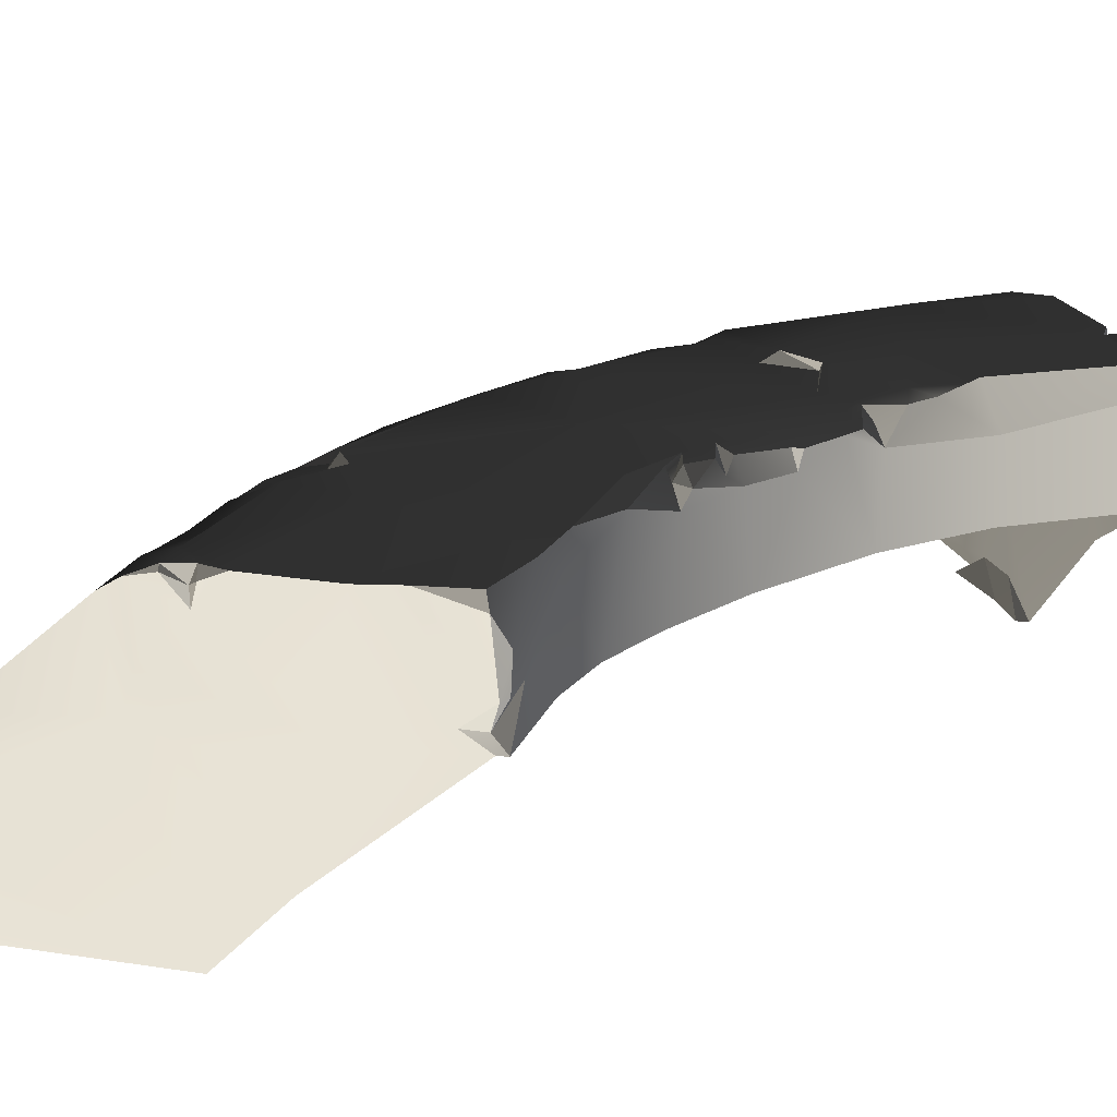
<metadata>
{"format":"obj","ext":"obj","renderer":"f3d","projection":"perspective","resolution":1024,"background":"white","views":[{"elev":19.7,"azim":44.7,"up":"+Z"}]}
</metadata>
<code>
v -10.48 6.064 -2.982
v -10.63 6.147 -3.185
v -10.76 5.947 -3.185
v -10.93 1.53 0.07104
v -10.87 0.524 0.1082
v -11.22 0.5681 -0.07666
v -11.2 0.9314 -0.05973
v -10.63 1.751 0.1266
v -10.53 1.912 0.1687
v -9.783 1.718 0.1407
v -10.87 0.524 0.1082
v -10.93 1.53 0.07104
v -8.789 1.348 0.1381
v -9.653 -0.6614 0.1381
v -10.92 -0.6784 0.1243
v -11.07 0.348 0.07444
v -8.398 0.4641 0.08213
v -8.486 -0.2869 0.1363
v -8.527 -0.6563 0.1313
v -8.305 -0.4954 0.09131
v -8.372 -0.8086 0.1016
v -8.227 0.3699 0.007506
v -8.141 0.9652 0.000482
v -8.165 0.4648 -0.007662
v -8.295 -0.2737 0.0756
v -8.443 -1.431 0.1409
v -10.8 -1.504 0.1126
v -11.03 -1.233 0.05057
v -11.01 -1.699 0.035
v -10.89 -2.351 0.02175
v -8.395 1.474 0.1058
v -8.131 1.191 0.006325
v -8.255 1.944 0.1866
v -9.241 1.949 0.2059
v -8.101 1.746 0.1114
v -8.041 2.078 0.1216
v -7.929 2.533 0.2246
v -9.132 2.943 0.1986
v -8.074 4.527 0.1732
v -7.312 3.941 0.1722
v -7.329 4.156 0.1667
v -10.06 3.839 0.186
v -8.183 4.722 0.1854
v -9.24 5.33 0.1569
v -9.707 1.902 0.2359
v -10.69 2.253 0.1548
v -10.64 2.986 0.05931
v -10.17 4.424 0.08799
v -9.658 5.224 0.1425
v -9.774 5.289 0.06424
v -9.665 5.442 0.04817
v -9.253 1.919 0.1347
v -9.092 -5.349 0.07422
v -9.211 -5.239 0.1621
v -8.883 -5.202 0.1761
v -8.142 4.695 0.06013
v -8.183 4.722 0.1854
v -9.24 5.33 0.1569
v -8.634 5.01 -0.7422
v -9.742 5.571 -0.2224
v -9.989 5.641 -1.981
v -10.5 6.033 -0.9809
v -10.48 6.064 -2.982
v -9.902 5.707 -2.946
v -9.335 5.322 -3.185
v -8.141 4.679 -1.872
v -7.164 4.11 -1.208
v -7.619 4.406 -0.2863
v -7.129 4.119 -0.1042
v -7.329 4.156 0.1667
v -7.95 4.581 0.1992
v -12.17 -6.83 -3.185
v -12.12 -6.874 -2.781
v -11.9 -6.866 -2.987
v -11.87 -6.837 -2.246
v -11.97 -6.837 -3.185
v -10.42 -4.337 -0.09823
v -10.11 -4.93 -0.03546
v -10.67 -5.181 -0.5506
v -9.819 -5.291 0.08247
v -9.843 -5.725 -0.09481
v -9.666 -5.607 0.03582
v -11.41 -4.012 -0.7534
v -10.56 -3.8 -0.01559
v -10.71 -3.751 -0.1188
v -10.79 -3.24 -0.02931
v -12.56 -2.42 -1.411
v -10.99 -2.701 -0.09169
v -13.03 -4.058 -2.148
v -11.6 -1.527 -0.4539
v -10.89 -2.351 0.02175
v -11.01 -1.699 0.035
v -11.03 -1.233 0.05057
v -13.31 -3.504 -2.357
v -12.07 -0.4483 -0.7865
v -11.07 0.348 0.07444
v -10.92 -0.6784 0.1243
v -11.22 0.5681 -0.07666
v -11.2 0.9314 -0.05973
v -12.46 0.7939 -1.115
v -10.93 1.53 0.07104
v -10.87 2.051 0.0265
v -10.63 1.751 0.1266
v -10.53 1.912 0.1687
v -10.69 2.253 0.1548
v -11.23 3.156 -0.4343
v -10.64 2.986 0.05931
v -10.17 4.424 0.08799
v -10.89 4.629 -0.5447
v -9.944 5.413 -0.1247
v -9.774 5.289 0.06424
v -9.665 5.442 0.04817
v -10.4 5.84 -0.5993
v -10.79 6.008 -0.9665
v -10.48 5.946 -0.6973
v -10.07 5.713 -0.3368
v -11.56 6.385 -1.739
v -10.91 6.303 -1.16
v -11.34 6.55 -1.652
v -12.28 5.726 -2.125
v -13.09 4.345 -2.373
v -12.76 3.264 -1.732
v -13.56 3.411 -2.666
v -13.34 3.093 -2.327
v -12.46 5.975 -2.36
v -13.69 2.56 -2.709
v -13.52 2.404 -2.419
v -13.88 1.504 -2.673
v -13.73 0.9602 -2.283
v -14.06 0.9944 -2.926
v -13.75 -0.2053 -2.344
v -14.11 0.002043 -3.039
v -13.97 -1.107 -2.924
v -13.46 -1.502 -2.099
v -13.62 1.782 -2.192
v -13.95 -1.73 -3.024
v -13.78 -2.726 -3.042
v -13.34 3.006 -2.158
v -13.7 -3.068 -2.92
v -13.2 -2.67 -2.01
v -10.14 -4.416 -0.03192
v -10.42 -4.337 -0.09823
v -10.56 -3.8 -0.01559
v -10.11 -4.93 -0.03546
v -10.29 -3.49 0.1394
v -9.632 -5.062 0.1417
v -9.819 -5.291 0.08247
v -9.413 -5.44 0.163
v -9.211 -5.239 0.1621
v -8.883 -5.202 0.1761
v -9.666 -5.607 0.03582
v -9.373 -3.308 0.1712
v -8.108 -4.727 0.1476
v -8.17 -3.142 0.1551
v -7.695 -4.493 0.1827
v -7.265 -4.128 0.1682
v -7.57 -3.289 0.1294
v -7.84 -2.643 0.1448
v -10.27 -2.762 0.123
v -10.54 -2.619 0.1314
v -8.395 1.474 0.1058
v -8.101 1.746 0.1114
v -8.244 1.464 -0.01002
v -10.71 -2.589 -0.01753
v -10.99 -2.701 -0.09169
v -10.89 -2.351 0.02175
v -8.426 -0.9712 0.1122
v -8.134 -1.093 -0.1796
v -8.016 -1.843 0.05095
v -8.314 -1.005 0.002864
v -8.527 -0.6563 0.1313
v -9.579 -5.604 -0.674
v -9.308 -5.452 -1.27
v -9.682 -5.649 -1.088
v -9.843 -5.725 -0.09481
v -11.01 -6.313 -1.246
v -9.666 -5.607 0.03582
v -9.161 -5.344 -3.185
v -11.87 -6.837 -2.246
v -11.9 -6.866 -2.987
v -10.92 -6.32 -1.475
v -11.45 -6.599 -1.695
v -11.71 -6.735 -1.928
v -11.97 -6.837 -3.185
v -9.369 -5.489 0.1169
v -9.413 -5.44 0.163
v -9.201 -5.338 0.01425
v -11.56 6.385 -1.739
v -11.5 6.543 -1.818
v -11.34 6.55 -1.652
v -11.61 6.698 -2.222
v -11.5 6.543 -1.818
v -11.34 6.551 -1.939
v -11.34 6.55 -1.652
v -8.305 -0.4954 0.09131
v -8.157 -0.9226 -0.0314
v -8.372 -0.8086 0.1016
v -7.197 -4.158 -0.9353
v -7.122 -4.181 -1.093
v -7.369 -4.331 -0.9037
v -8.108 -4.727 0.1476
v -7.695 -4.493 0.1827
v -7.369 -4.331 -0.9037
v -7.101 -4.157 -0.672
v -7.157 -4.194 0.02213
v -8.174 -4.779 -1.141
v -9.138 -5.378 -0.1539
v -8.883 -5.202 0.1761
v -9.579 -5.604 -0.674
v -9.666 -5.607 0.03582
v -9.369 -5.489 0.1169
v -9.308 -5.452 -1.27
v -8.527 -4.953 -2.438
v -9.161 -5.344 -3.185
v -7.122 -4.181 -1.093
v -9.092 -5.349 0.07422
v -10.92 -6.32 -1.475
v -11.15 -6.216 -1.345
v -11.01 -6.313 -1.246
v -8.131 1.191 0.006325
v -8.07 1.414 -0.2008
v -8.141 0.9652 0.000482
v -8.073 1.348 -1.142
v -8.152 0.3727 -0.1912
v -8.165 0.4648 -0.007662
v -7.779 2.643 -0.2976
v -7.786 2.634 -1.156
v -7.164 4.11 -1.208
v -7.129 4.119 -0.1042
v -8.138 -0.175 -1.129
v -8.167 -0.2875 -0.1639
v -8.134 -1.093 -0.1796
v -8.063 -1.318 -1.12
v -8.157 -0.9226 -0.0314
v -7.918 -2.231 -1.114
v -8.016 -1.843 0.05095
v -7.717 -2.872 -0.1574
v -7.84 -2.643 0.1448
v -7.57 -3.289 0.1294
v -7.101 -4.016 -0.2905
v -7.157 -4.194 0.02213
v -7.265 -4.128 0.1682
v -7.642 -3.009 -1.11
v -7.298 -3.696 -0.6673
v -7.059 -4.092 -1.108
v -7.089 -4.053 -0.6548
v -10.5 6.033 -0.9809
v -10.98 6.376 -3.089
v -10.48 6.064 -2.982
v -10.63 6.147 -3.185
v -11.54 6.646 -3.185
v -11.82 6.83 -2.972
v -11.34 6.551 -1.939
v -10.91 6.303 -1.16
v -11.34 6.55 -1.652
v -11.61 6.698 -2.222
v -8.152 0.3727 -0.1912
v -8.227 0.3699 0.007506
v -8.165 0.4648 -0.007662
v -8.227 0.3699 0.007506
v -8.152 0.3727 -0.1912
v -8.295 -0.2737 0.0756
v -8.167 -0.2875 -0.1639
v -8.205 -0.4677 -0.04264
v -8.157 -0.9226 -0.0314
v -8.305 -0.4954 0.09131
v -8.443 -1.431 0.1409
v -8.016 -1.843 0.05095
v -7.84 -2.643 0.1448
v -8.426 -0.9712 0.1122
v -8.527 -0.6563 0.1313
v -7.157 -4.194 0.02213
v -7.101 -4.016 -0.2905
v -7.101 -4.157 -0.672
v -7.089 -4.053 -0.6548
v -8.205 -0.4677 -0.04264
v -8.305 -0.4954 0.09131
v -8.486 -0.2869 0.1363
v -10.43 -3.413 0.01933
v -10.56 -3.8 -0.01559
v -10.71 -3.751 -0.1188
v -10.29 -3.49 0.1394
v -10.27 -2.762 0.123
v -12.06 -6.273 -2.111
v -11.15 -6.216 -1.345
v -11.45 -6.599 -1.695
v -11.71 -6.735 -1.928
v -12.12 -6.874 -2.781
v -12.17 -6.83 -3.185
v -12.54 -6.28 -3.185
v -12.48 -6.343 -2.777
v -12.75 -5.688 -2.885
v -12.76 -5.751 -3.185
v -12.17 -6.788 -2.616
v -7.197 -4.158 -0.9353
v -7.101 -4.157 -0.672
v -7.089 -4.053 -0.6548
v -10.71 -2.589 -0.01753
v -10.79 -3.24 -0.02931
v -10.99 -2.701 -0.09169
v -10.51 -2.806 0.01481
v -10.43 -3.413 0.01933
v -10.71 -3.751 -0.1188
v -7.779 2.643 -0.2976
v -7.929 2.533 0.2246
v -7.312 3.941 0.1722
v -7.129 4.119 -0.1042
v -8.041 2.078 0.1216
v -8.07 1.414 -0.2008
v -8.101 1.746 0.1114
v -9.658 5.224 0.1425
v -9.519 5.431 0.04244
v -9.24 5.33 0.1569
v -9.658 5.224 0.1425
v -9.665 5.442 0.04817
v -9.519 5.431 0.04244
v -10.31 5.864 -0.5729
v -10.48 5.946 -0.6973
v -10.5 6.033 -0.9809
v -9.742 5.571 -0.2224
v -10.07 5.713 -0.3368
v -10.31 5.864 -0.5729
v -10.4 5.84 -0.5993
v -10.48 5.946 -0.6973
v -10.07 5.713 -0.3368
v -11.01 -6.313 -1.246
v -10.69 -6.095 -0.9067
v -11.15 -6.216 -1.345
v -12.4 -5.863 -2.169
v -12.06 -6.273 -2.111
v -12.57 -4.832 -1.952
v -12.38 -6.039 -2.299
v -12.19 -6.343 -2.454
v -12.57 -5.505 -2.195
v -12.94 -5.106 -2.359
v -7.197 -4.158 -0.9353
v -7.059 -4.092 -1.108
v -7.122 -4.181 -1.093
v -9.519 5.431 0.04244
v -9.665 5.442 0.04817
v -9.742 5.571 -0.2224
v -9.24 5.33 0.1569
v -8.142 4.695 0.06013
v -8.074 4.527 0.1732
v -8.183 4.722 0.1854
v -8.131 1.191 0.006325
v -8.244 1.464 -0.01002
v -8.07 1.414 -0.2008
v -7.329 4.156 0.1667
v -8.074 4.527 0.1732
v -7.95 4.581 0.1992
v -8.142 4.695 0.06013
v -7.95 4.581 0.1992
v -8.074 4.527 0.1732
v -9.742 5.571 -0.2224
v -9.665 5.442 0.04817
v -9.944 5.413 -0.1247
v -9.944 5.413 -0.1247
v -10.07 5.713 -0.3368
v -9.742 5.571 -0.2224
v -7.157 -4.194 0.02213
v -7.695 -4.493 0.1827
v -7.265 -4.128 0.1682
v -12.12 -6.874 -2.781
v -12.17 -6.788 -2.616
v -11.87 -6.837 -2.246
v -11.71 -6.735 -1.928
v -12.06 -6.273 -2.111
v -12.19 -6.343 -2.454
v -12.48 -6.343 -2.777
v -12.53 -5.713 -2.547
v -12.75 -5.688 -2.885
v -12.71 -5.265 -2.714
v -7.329 4.156 0.1667
v -7.129 4.119 -0.1042
v -7.312 3.941 0.1722
v -11.22 0.5681 -0.07666
v -10.87 0.524 0.1082
v -11.07 0.348 0.07444
v -11.82 6.83 -2.972
v -11.8 6.649 -3.185
v -11.54 6.646 -3.185
v -12.02 6.803 -3.013
v -8.244 1.464 -0.01002
v -8.101 1.746 0.1114
v -8.07 1.414 -0.2008
v -11.61 6.698 -2.222
v -11.92 6.809 -2.742
v -11.82 6.83 -2.972
v -9.666 -5.607 0.03582
v -9.413 -5.44 0.163
v -9.369 -5.489 0.1169
v -11.61 6.698 -2.222
v -11.34 6.551 -1.939
v -11.5 6.543 -1.818
v -8.131 1.191 0.006325
v -8.395 1.474 0.1058
v -8.244 1.464 -0.01002
v -9.413 -5.44 0.163
v -9.211 -5.239 0.1621
v -9.201 -5.338 0.01425
v -7.197 -4.158 -0.9353
v -7.369 -4.331 -0.9037
v -7.101 -4.157 -0.672
v -10.79 6.008 -0.9665
v -10.5 6.033 -0.9809
v -10.48 5.946 -0.6973
v -8.205 -0.4677 -0.04264
v -8.486 -0.2869 0.1363
v -8.295 -0.2737 0.0756
v -8.527 -0.6563 0.1313
v -8.372 -0.8086 0.1016
v -8.314 -1.005 0.002864
v -10.79 6.008 -0.9665
v -10.91 6.303 -1.16
v -10.5 6.033 -0.9809
v -10.92 -6.32 -1.475
v -11.45 -6.599 -1.695
v -11.15 -6.216 -1.345
v -11.61 6.698 -2.222
v -11.56 6.385 -1.739
v -11.74 6.465 -2.019
v -11.97 6.634 -2.336
v -12.09 6.462 -2.248
v -7.298 -3.696 -0.6673
v -7.059 -4.092 -1.108
v -7.197 -4.158 -0.9353
v -13.4 4.347 -3.016
v -12.75 6.091 -3.08
v -13.09 4.345 -2.373
v -12.46 5.975 -2.36
v -13.58 3.818 -2.965
v -13.56 3.411 -2.666
v -12.63 6.299 -3.011
v -12.3 6.228 -2.375
v -12.23 6.659 -2.777
v -12.09 6.462 -2.248
v -11.97 6.634 -2.336
v -13.69 2.56 -2.709
v -13.82 2.138 -3.185
v -13.76 2.729 -3.037
v -13.88 1.504 -2.673
v -13.74 3.205 -3.185
v -13.56 3.411 -2.666
v -13.86 1.675 -3.185
v -14.06 0.9944 -2.926
v -13.13 -4.043 -2.468
v -13.25 -4.627 -2.735
v -13.51 -4.09 -3.011
v -13.49 -3.665 -3.021
v -11.92 6.809 -2.742
v -11.61 6.698 -2.222
v -11.97 6.634 -2.336
v -12.23 6.659 -2.777
v -13.42 -4.344 -3.185
v -13.25 -4.627 -2.735
v -12.98 -4.946 -3.185
v -10.76 5.947 -3.185
v -9.944 5.565 -3.185
v -10.48 6.064 -2.982
v -12.38 -6.039 -2.299
v -12.19 -6.343 -2.454
v -12.53 -5.713 -2.547
v -11.8 6.649 -3.185
v -12.02 6.803 -3.013
v -12.34 6.41 -3.067
v -12.3 6.244 -3.185
v -12.68 6.06 -3.185
v -13.49 -3.665 -3.021
v -13.7 -3.068 -2.92
v -13.31 -3.504 -2.357
v -13.13 -4.043 -2.468
v -13.03 -4.058 -2.148
v -12.92 -4.955 -2.57
v -12.65 -5.223 -3.185
v -12.71 -5.265 -2.714
v -12.75 -5.688 -2.885
v -12.76 -5.751 -3.185
v -13.74 3.205 -3.185
v -13.45 3.777 -3.185
v -13.56 3.411 -2.666
v -12.75 6.091 -3.08
v -13.4 4.347 -3.016
v -12.68 6.06 -3.185
v -13.49 3.998 -3.185
v -13.58 3.818 -2.965
v -13.03 -5.048 -2.838
v -12.71 -5.265 -2.714
v -12.65 -5.223 -3.185
v -12.98 -4.946 -3.185
v -12.94 -5.106 -2.359
v -12.57 -5.505 -2.195
v -12.53 -5.713 -2.547
v -12.4 -5.863 -2.169
v -12.38 -6.039 -2.299
v -12.92 -4.955 -2.57
v -12.71 -5.265 -2.714
v -13.03 -5.048 -2.838
v -13.25 -4.627 -2.735
v -12.92 -4.955 -2.57
v -13.25 -4.627 -2.735
v -13.13 -4.043 -2.468
v -7.197 -4.158 -0.9353
v -7.089 -4.053 -0.6548
v -7.298 -3.696 -0.6673
v -13.95 -1.73 -3.024
v -13.81 -2.094 -3.185
v -13.86 -1.209 -3.185
v -13.78 -2.726 -3.042
v -13.97 -1.107 -2.924
v -13.66 -2.844 -3.185
v -13.7 -3.068 -2.92
v -13.49 -3.665 -3.021
v -13.4 -3.875 -3.185
v -14.02 -0.6555 -3.185
v -14.11 0.002043 -3.039
v -13.97 -1.107 -2.924
v -10.43 -3.413 0.01933
v -10.51 -2.806 0.01481
v -10.27 -2.762 0.123
v -13.25 -4.627 -2.735
v -13.42 -4.344 -3.185
v -13.51 -4.09 -3.011
v -12.28 5.726 -2.125
v -11.97 6.251 -2.166
v -11.56 6.385 -1.739
v -11.74 6.465 -2.019
v -13.86 1.675 -3.185
v -14.06 0.9944 -2.926
v -13.96 0.8324 -3.185
v -14.08 0.3839 -3.185
v -12.02 6.803 -3.013
v -12.2 6.613 -2.929
v -12.34 6.41 -3.067
v -10.51 -2.806 0.01481
v -10.54 -2.619 0.1314
v -10.27 -2.762 0.123
v -10.8 -1.504 0.1126
v -10.71 -2.589 -0.01753
v -10.89 -2.351 0.02175
v -12.94 -5.106 -2.359
v -12.92 -4.955 -2.57
v -13.03 -4.058 -2.148
v -12.71 -5.265 -2.714
v -12.92 -4.955 -2.57
v -12.94 -5.106 -2.359
v -12.53 -5.713 -2.547
v -13.45 3.777 -3.185
v -13.58 3.818 -2.965
v -13.56 3.411 -2.666
v -13.49 3.998 -3.185
v -12.3 6.228 -2.375
v -12.09 6.462 -2.248
v -11.97 6.251 -2.166
v -11.74 6.465 -2.019
v -9.944 5.565 -3.185
v -9.902 5.707 -2.946
v -10.48 6.064 -2.982
v -9.441 5.249 -3.185
v -13.73 0.9602 -2.283
v -13.52 2.404 -2.419
v -13.62 1.782 -2.192
v -13.34 3.006 -2.158
v -13.34 3.093 -2.327
v -8.157 -0.9226 -0.0314
v -8.314 -1.005 0.002864
v -8.372 -0.8086 0.1016
v -13.03 -5.048 -2.838
v -12.98 -4.946 -3.185
v -13.25 -4.627 -2.735
v -14.02 -0.6555 -3.185
v -13.97 -1.107 -2.924
v -13.86 -1.209 -3.185
v -12.68 6.06 -3.185
v -12.34 6.41 -3.067
v -12.63 6.299 -3.011
v -12.23 6.659 -2.777
v -12.2 6.613 -2.929
v -11.92 6.809 -2.742
v -12.75 6.091 -3.08
v -14.08 0.3839 -3.185
v -14.11 0.002043 -3.039
v -14 -0.1768 -3.185
v -14.02 -0.6555 -3.185
v -14.11 0.002043 -3.039
v -14.08 0.3839 -3.185
v -14.06 0.9944 -2.926
v -13.82 2.138 -3.185
v -13.66 2.903 -3.185
v -13.76 2.729 -3.037
v -13.51 -4.09 -3.011
v -13.4 -3.875 -3.185
v -13.49 -3.665 -3.021
v -13.42 -4.344 -3.185
v -9.369 -5.489 0.1169
v -9.201 -5.338 0.01425
v -9.138 -5.378 -0.1539
v -12.3 6.228 -2.375
v -11.97 6.251 -2.166
v -9.253 1.919 0.1347
v -9.783 1.718 0.1407
v -9.707 1.902 0.2359
v -8.314 -1.005 0.002864
v -8.157 -0.9226 -0.0314
v -8.134 -1.093 -0.1796
v -10.54 -2.619 0.1314
v -10.71 -2.589 -0.01753
v -10.8 -1.504 0.1126
v -13.34 3.006 -2.158
v -13.34 3.093 -2.327
v -12.76 3.264 -1.732
v -9.441 5.249 -3.185
v -9.335 5.322 -3.185
v -9.902 5.707 -2.946
v -12.02 6.803 -3.013
v -11.82 6.83 -2.972
v -11.92 6.809 -2.742
v -12.2 6.613 -2.929
v -12.02 6.803 -3.013
v -11.92 6.809 -2.742
v -13.74 3.205 -3.185
v -13.76 2.729 -3.037
v -13.66 2.903 -3.185
v -9.241 1.949 0.2059
v -8.789 1.348 0.1381
v -9.253 1.919 0.1347
v -9.707 1.902 0.2359
v -9.241 1.949 0.2059
v -9.253 1.919 0.1347
v -10.71 -2.589 -0.01753
v -10.54 -2.619 0.1314
v -10.51 -2.806 0.01481
v -9.201 -5.338 0.01425
v -9.211 -5.239 0.1621
v -9.092 -5.349 0.07422
v -9.201 -5.338 0.01425
v -9.092 -5.349 0.07422
v -9.138 -5.378 -0.1539
g FloorCircular_3_4272_80
f 1 3 2
f 4 6 5
f 6 4 7
f 8 10 9
f 8 11 10
f 11 8 12
f 13 10 11
f 14 13 11
f 15 14 11
f 11 16 15
f 17 13 14
f 17 14 18
f 14 19 18
f 19 20 18
f 20 19 21
f 18 22 17
f 17 22 23
f 23 22 24
f 22 18 25
f 19 14 26
f 14 15 27
f 27 15 28
f 29 27 28
f 27 29 30
f 31 17 23
f 31 23 32
f 13 17 31
f 33 13 31
f 34 13 33
f 33 31 35
f 36 33 35
f 33 36 37
f 38 33 37
f 33 38 34
f 37 39 38
f 39 37 40
f 39 40 41
f 39 42 38
f 43 42 39
f 42 43 44
f 42 45 38
f 38 45 34
f 46 45 42
f 45 46 9
f 47 46 42
f 42 48 47
f 45 9 10
f 44 49 42
f 49 48 42
f 48 49 50
f 49 51 50
f 10 13 52
f 53 55 54
f 56 58 57
f 56 59 58
f 59 60 58
f 61 60 59
f 60 61 62
f 63 62 61
f 63 61 64
f 64 61 65
f 61 66 65
f 59 66 61
f 66 59 67
f 59 68 67
f 59 56 68
f 67 68 69
f 70 69 68
f 68 71 70
f 68 56 71
f 72 74 73
f 73 74 75
f 74 72 76
f 77 79 78
f 80 78 79
f 79 81 80
f 80 81 82
f 77 83 79
f 83 77 84
f 83 84 85
f 86 83 85
f 87 83 86
f 87 86 88
f 87 89 83
f 90 87 88
f 91 90 88
f 90 91 92
f 93 90 92
f 87 94 89
f 95 87 90
f 93 95 90
f 93 96 95
f 96 93 97
f 98 95 96
f 95 98 99
f 100 95 99
f 101 100 99
f 100 101 102
f 103 102 101
f 102 103 104
f 104 105 102
f 106 102 105
f 106 100 102
f 105 107 106
f 106 107 108
f 108 109 106
f 108 110 109
f 110 108 111
f 112 110 111
f 110 113 109
f 114 109 113
f 115 114 113
f 113 110 116
f 109 114 117
f 117 114 118
f 119 117 118
f 120 109 117
f 121 109 120
f 122 109 121
f 122 121 123
f 122 123 124
f 121 120 125
f 126 124 123
f 124 126 127
f 126 128 127
f 127 128 129
f 128 130 129
f 129 130 131
f 132 131 130
f 133 131 132
f 133 134 131
f 131 134 100
f 131 100 129
f 100 134 95
f 135 129 100
f 100 106 135
f 87 95 134
f 134 133 136
f 137 134 136
f 122 135 106
f 135 122 138
f 109 122 106
f 134 137 139
f 139 140 134
f 87 134 140
f 140 139 94
f 94 87 140
f 141 143 142
f 142 144 141
f 141 145 143
f 141 144 146
f 146 145 141
f 144 147 146
f 146 147 148
f 146 148 149
f 150 146 149
f 148 147 151
f 150 152 146
f 152 145 146
f 153 152 150
f 153 154 152
f 155 154 153
f 155 156 154
f 157 154 156
f 157 158 154
f 154 158 26
f 154 26 152
f 26 14 152
f 14 159 152
f 160 159 14
f 14 27 160
f 145 152 159
f 161 163 162
f 164 166 165
f 167 169 168
f 168 170 167
f 171 167 170
f 172 174 173
f 175 174 172
f 174 175 176
f 172 177 175
f 174 178 173
f 179 178 174
f 178 179 180
f 181 179 174
f 181 174 176
f 179 181 182
f 179 182 183
f 178 180 184
f 185 187 186
f 188 190 189
f 188 189 191
f 192 194 193
f 195 197 196
f 198 200 199
f 201 203 202
f 204 202 203
f 202 204 205
f 203 201 206
f 207 206 201
f 208 207 201
f 206 207 209
f 210 209 207
f 210 207 211
f 206 209 212
f 212 213 206
f 213 212 214
f 215 206 213
f 206 215 203
f 207 208 216
f 217 219 218
f 220 222 221
f 222 223 221
f 223 222 224
f 225 224 222
f 223 226 221
f 226 223 227
f 227 228 226
f 226 228 229
f 230 223 224
f 231 230 224
f 232 230 231
f 233 230 232
f 232 231 234
f 233 232 235
f 235 232 236
f 235 236 237
f 238 237 236
f 237 238 239
f 240 237 239
f 241 240 239
f 241 239 242
f 237 243 235
f 240 244 237
f 244 243 237
f 245 243 244
f 244 240 246
f 247 249 248
f 248 249 250
f 250 251 248
f 248 251 252
f 248 253 247
f 253 248 252
f 253 254 247
f 254 253 255
f 253 252 256
f 257 259 258
f 260 262 261
f 263 261 262
f 262 264 263
f 265 263 264
f 264 266 265
f 267 269 268
f 268 270 267
f 267 270 271
f 272 274 273
f 273 274 275
f 276 278 277
f 279 281 280
f 279 280 282
f 283 279 282
f 284 286 285
f 286 284 287
f 288 290 289
f 290 288 291
f 292 290 291
f 290 292 293
f 288 294 291
f 295 297 296
f 298 300 299
f 301 298 299
f 302 301 299
f 302 299 303
f 304 306 305
f 306 304 307
f 304 305 308
f 309 304 308
f 309 308 310
f 311 313 312
f 314 316 315
f 317 319 318
f 320 319 317
f 320 317 321
f 322 324 323
f 322 323 325
f 81 327 326
f 327 328 326
f 79 328 327
f 79 327 81
f 328 79 329
f 329 330 328
f 79 331 329
f 329 332 330
f 332 333 330
f 334 329 331
f 335 334 331
f 331 89 335
f 83 89 331
f 331 79 83
f 336 338 337
f 339 341 340
f 339 342 341
f 343 345 344
f 346 348 347
f 349 351 350
f 352 354 353
f 355 357 356
f 358 360 359
f 361 363 362
f 364 366 365
f 367 365 366
f 368 365 367
f 368 369 365
f 369 370 365
f 370 369 371
f 371 372 370
f 373 372 371
f 374 376 375
f 377 379 378
f 380 382 381
f 380 381 383
f 384 386 385
f 387 389 388
f 390 392 391
f 393 395 394
f 396 398 397
f 399 401 400
f 402 404 403
f 405 407 406
f 408 410 409
f 411 413 412
f 414 416 415
f 417 419 418
f 420 422 421
f 420 423 422
f 424 422 423
f 425 427 426
f 428 430 429
f 431 429 430
f 432 430 428
f 433 430 432
f 431 434 429
f 431 435 434
f 434 435 436
f 437 436 435
f 438 436 437
f 439 441 440
f 440 442 439
f 441 439 443
f 443 439 444
f 442 440 445
f 445 446 442
f 447 449 448
f 447 450 449
f 451 453 452
f 454 453 451
f 455 457 456
f 458 460 459
f 461 463 462
f 464 466 465
f 466 464 467
f 468 466 467
f 469 471 470
f 471 469 472
f 471 472 473
f 474 473 472
f 475 477 476
f 477 475 478
f 479 481 480
f 482 484 483
f 483 484 485
f 483 485 486
f 487 489 488
f 489 487 490
f 491 493 492
f 493 494 492
f 495 494 493
f 496 498 497
f 496 499 498
f 500 502 501
f 503 505 504
f 506 508 507
f 509 506 507
f 506 510 508
f 509 507 511
f 511 512 509
f 511 513 512
f 513 511 514
f 515 517 516
f 518 520 519
f 521 523 522
f 524 526 525
f 525 526 527
f 528 530 529
f 530 531 529
f 532 534 533
f 535 537 536
f 538 540 539
f 541 543 542
f 544 546 545
f 546 544 547
f 548 550 549
f 551 548 549
f 552 554 553
f 553 554 555
f 556 558 557
f 557 559 556
f 560 562 561
f 562 563 561
f 561 563 564
f 565 567 566
f 568 570 569
f 571 573 572
f 574 576 575
f 577 575 576
f 578 575 577
f 579 578 577
f 576 574 580
f 581 583 582
f 582 583 584
f 585 587 586
f 588 590 589
f 591 593 592
f 591 592 594
f 595 597 596
f 598 120 599
f 598 125 120
f 600 602 601
f 603 605 604
f 606 608 607
f 609 611 610
f 612 614 613
f 615 617 616
f 618 620 619
f 621 623 622
f 624 626 625
f 627 629 628
f 630 632 631
f 633 635 634
f 636 638 637

</code>
